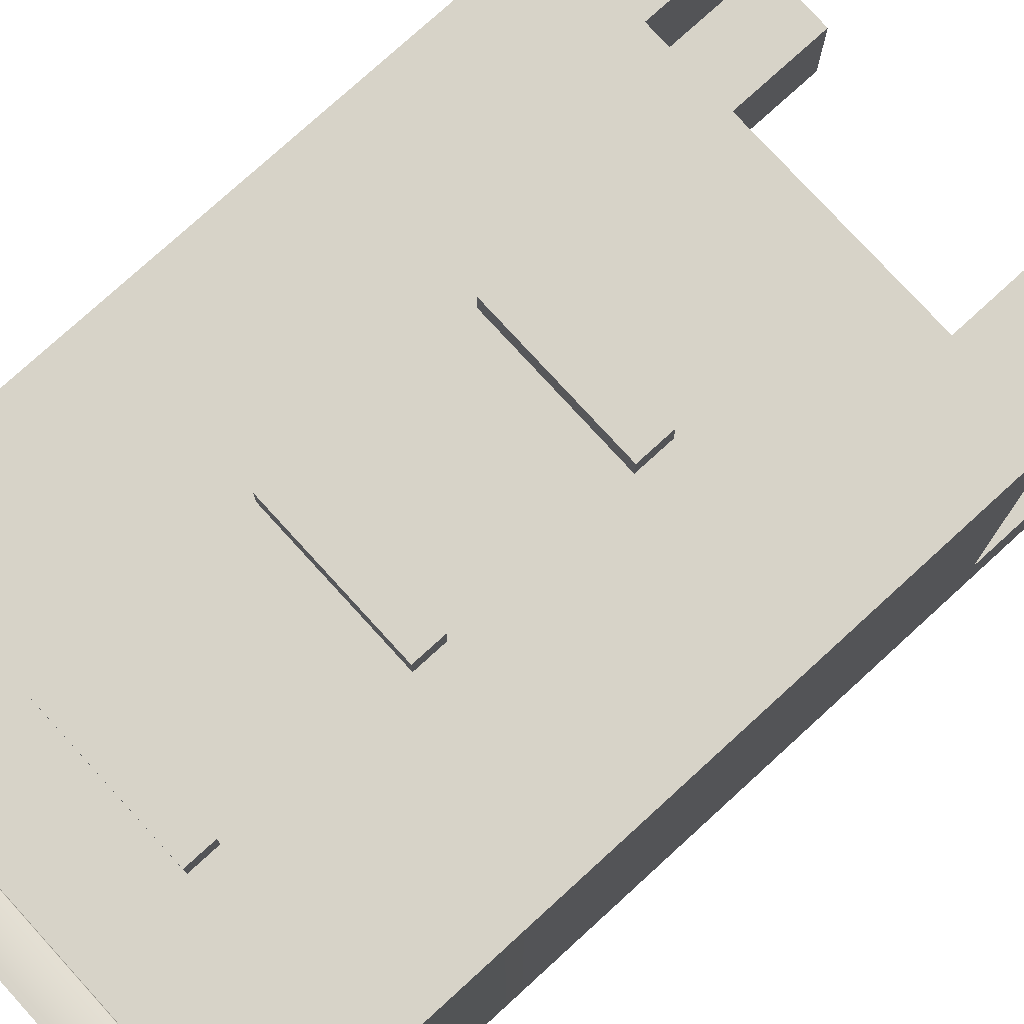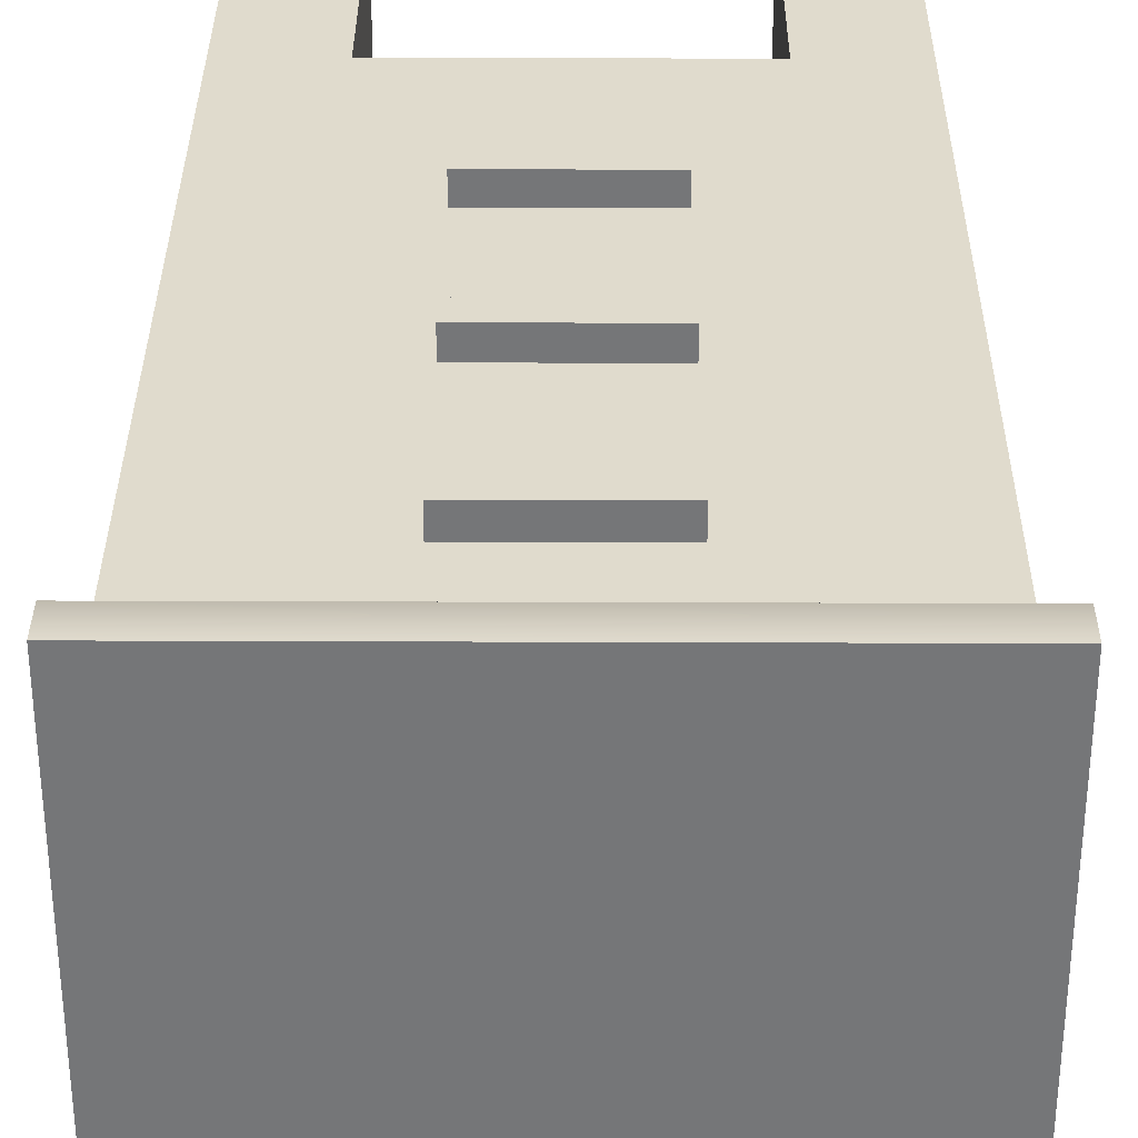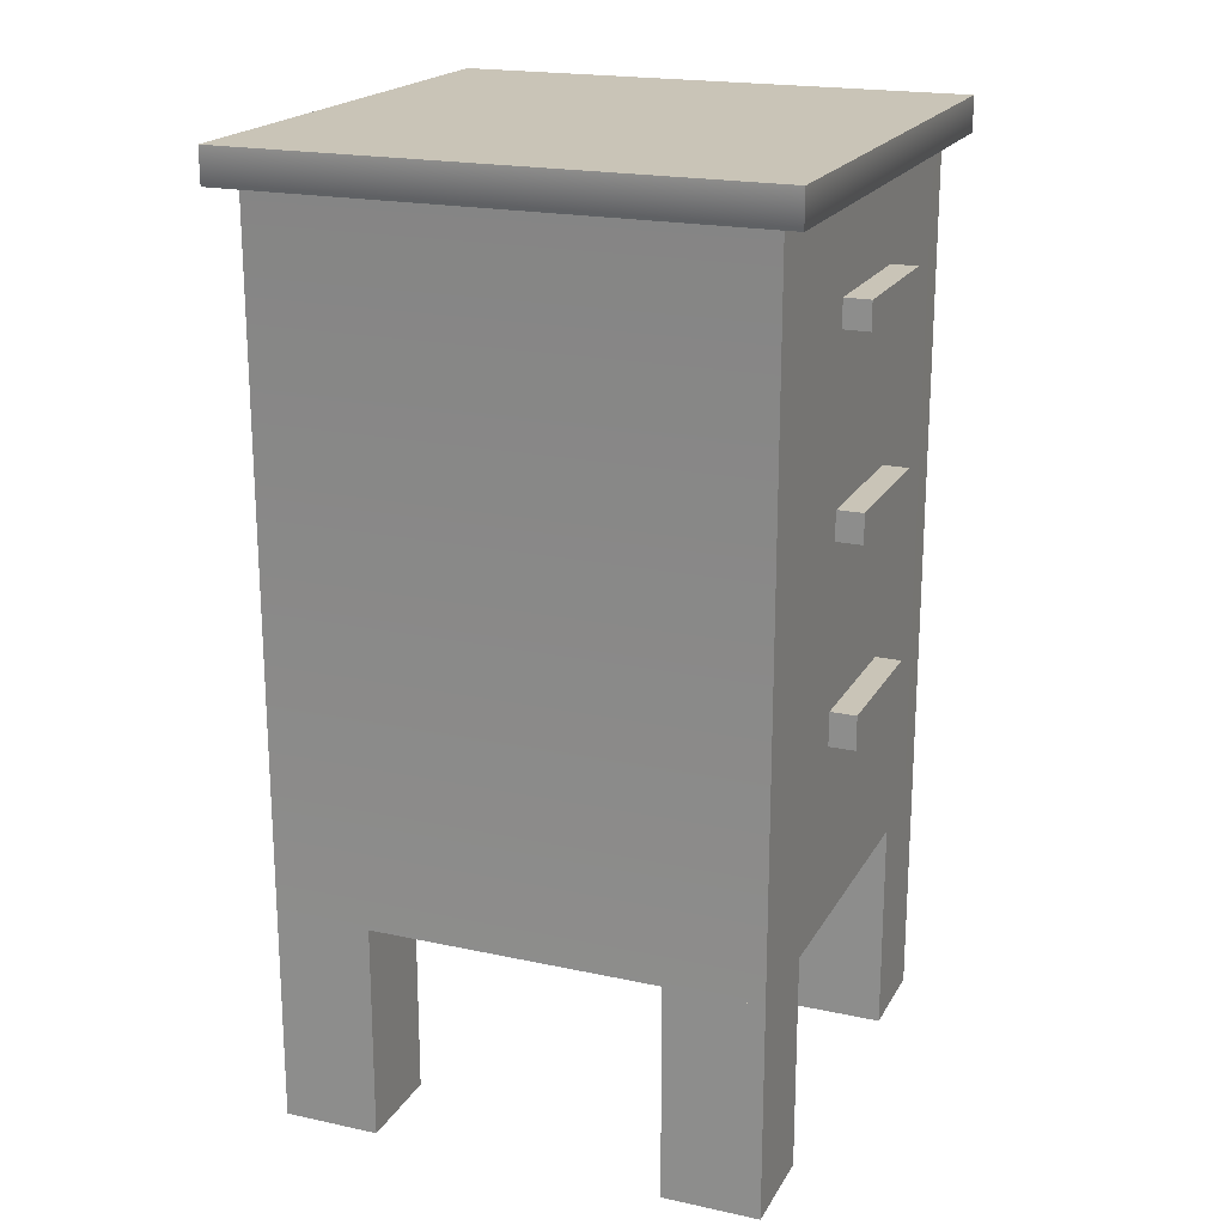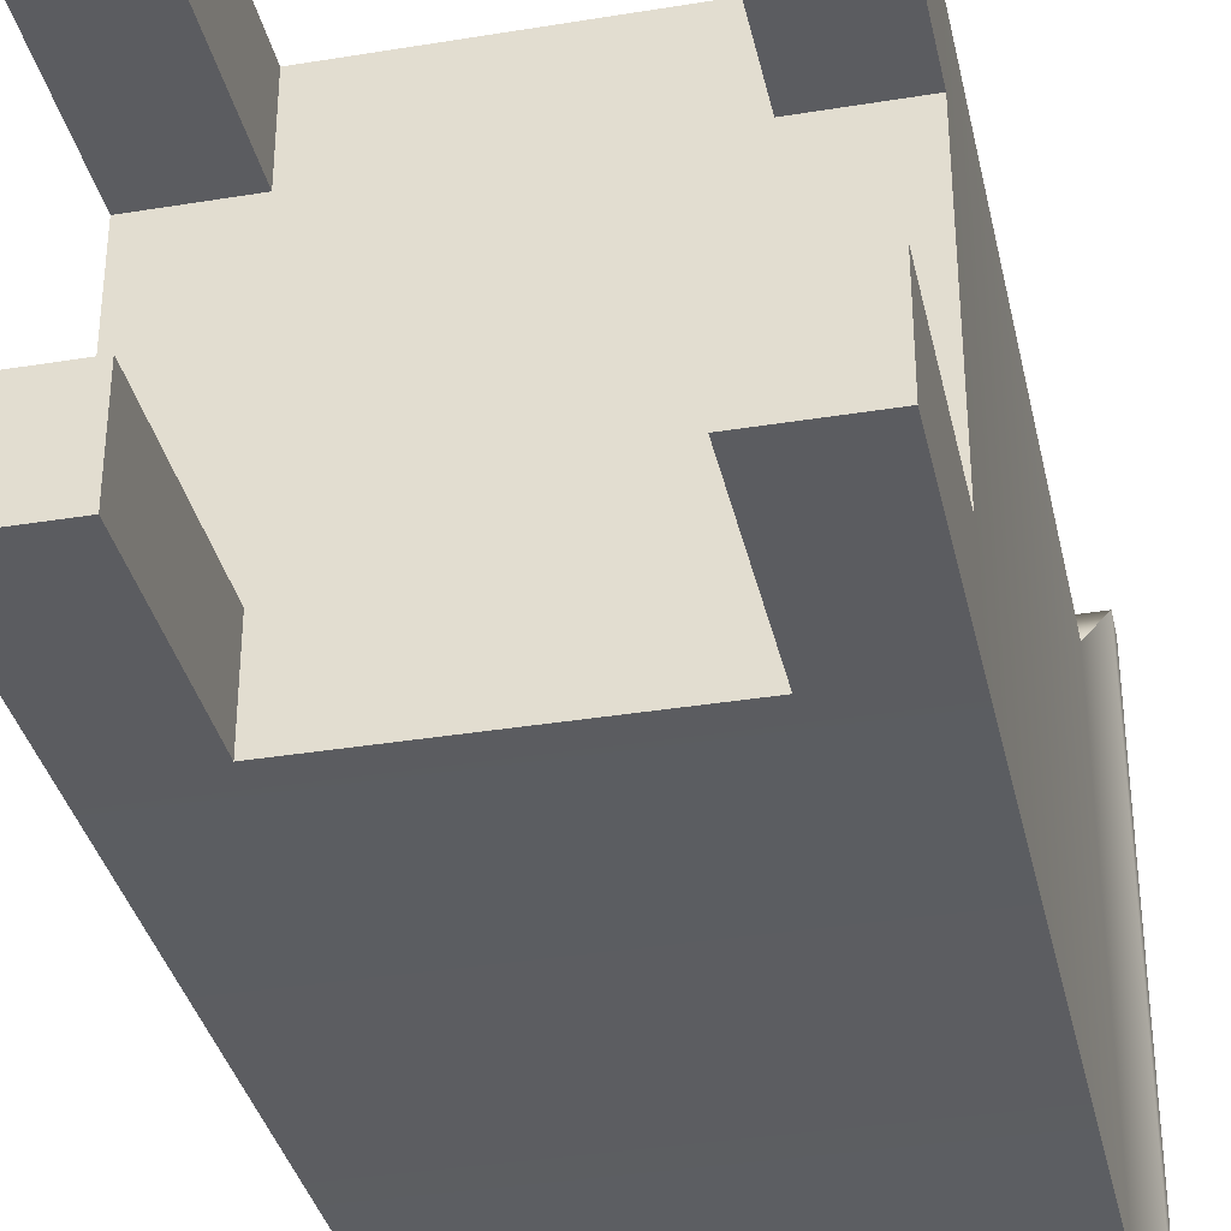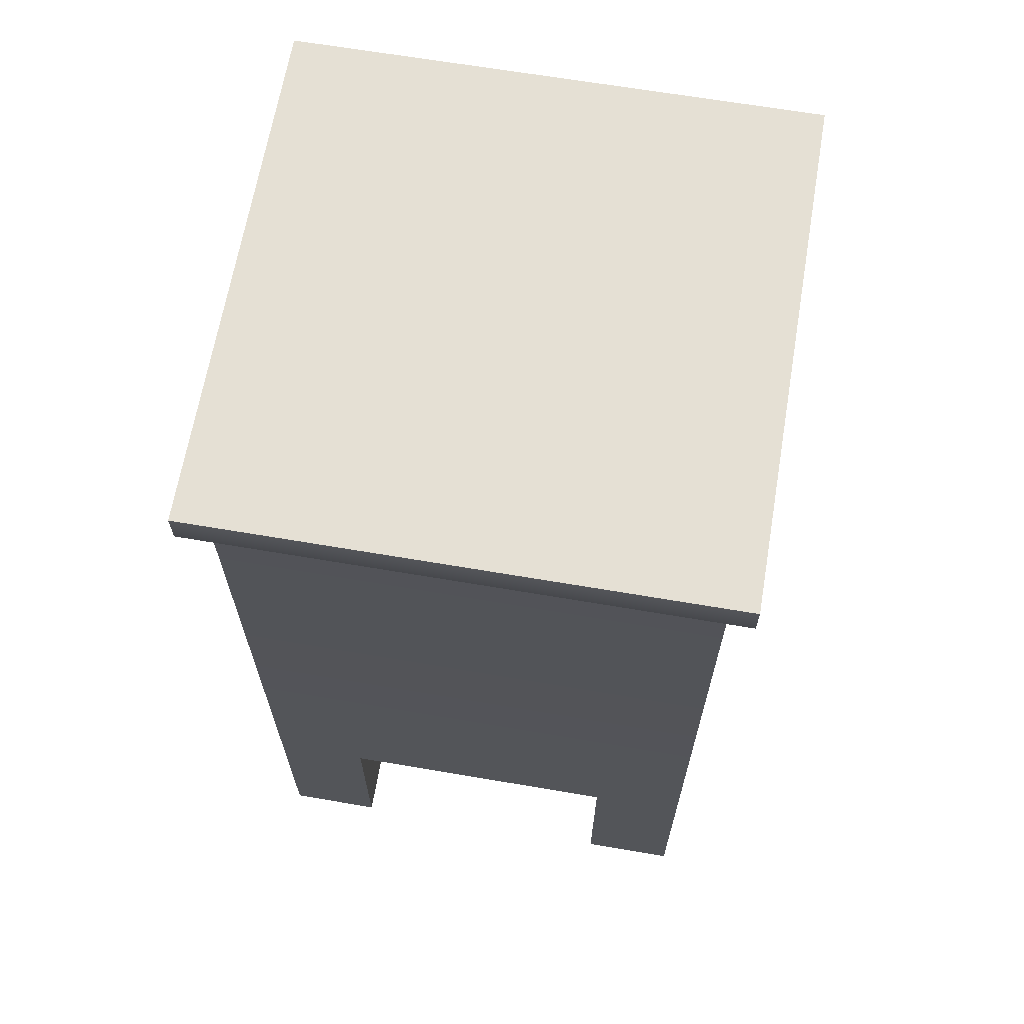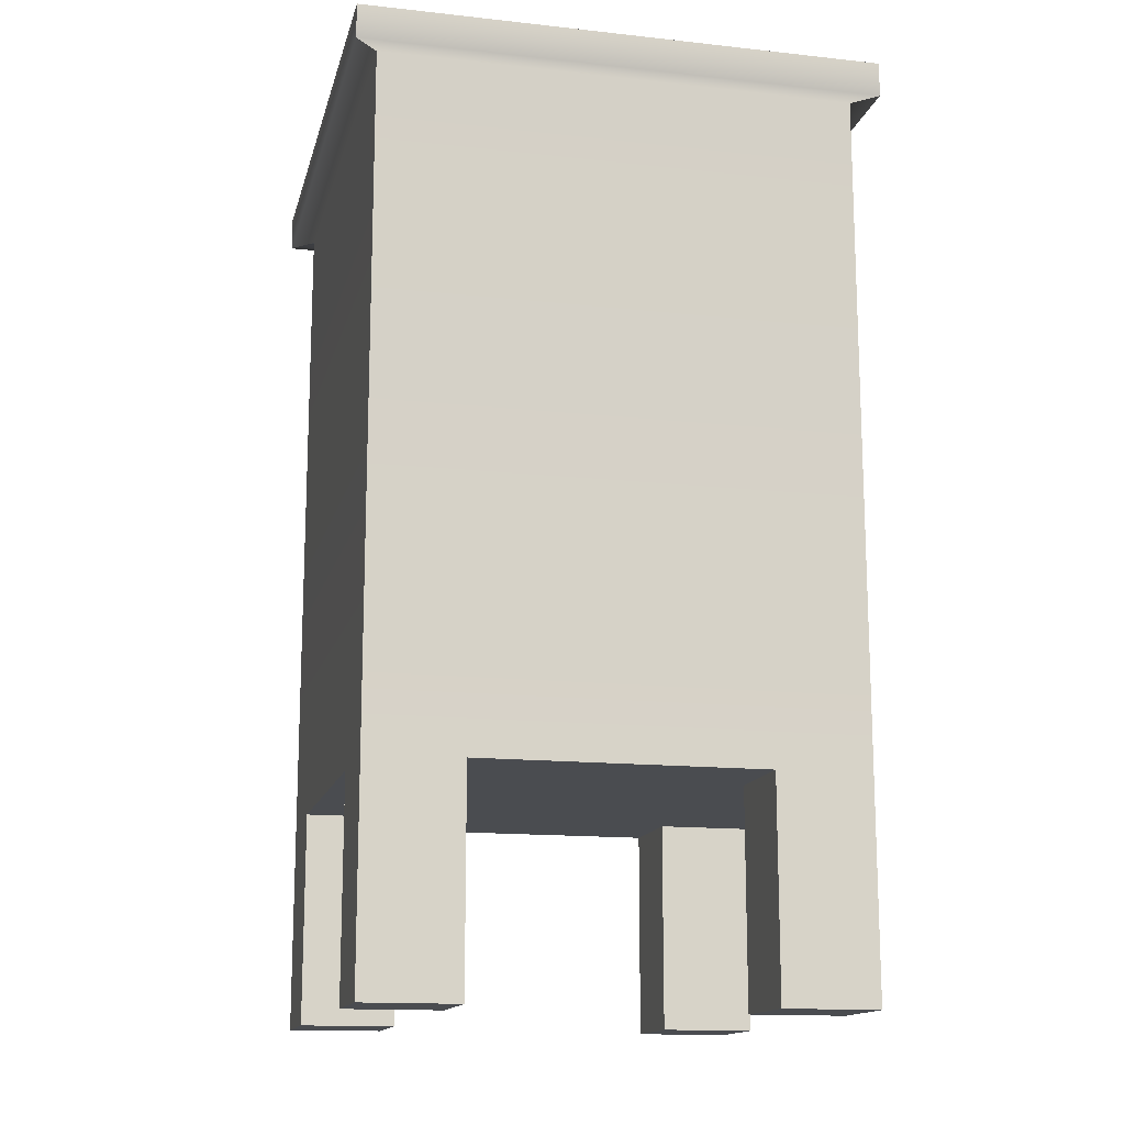
<metadata>
{"format":"obj","ext":"obj","renderer":"f3d","projection":"perspective","resolution":1024,"background":"white","views":[{"elev":77.2,"azim":-132.4,"up":"+Z"},{"elev":33.2,"azim":-179.7,"up":"+Z"},{"elev":19.9,"azim":-68.2,"up":"+Y"},{"elev":-35.2,"azim":12.3,"up":"+Z"},{"elev":65.9,"azim":-170.3,"up":"+Y"},{"elev":-14.7,"azim":166.7,"up":"+Y"}]}
</metadata>
<code>
v -0.3455 0.3104 0.3435
v 0.3455 0.3104 0.3435
v -0.3788 1.34 0.3768
v 0.3788 1.34 0.3768
v -0.3788 1.34 -0.3808
v 0.3788 1.34 -0.3808
v -0.3455 0.3104 -0.3475
v 0.3455 0.3104 -0.3475
v -0.3788 1.289 -0.3808
v -0.3788 1.289 0.3768
v 0.3788 1.289 0.3768
v 0.3788 1.289 -0.3808
v -0.3455 1.289 -0.3475
v -0.3455 1.289 0.3435
v 0.3455 1.289 0.3435
v 0.3455 1.289 -0.3475
v -0.2999 0.3749 0.3435
v 0.2999 0.3749 0.3435
v 0.2999 1.225 0.3435
v -0.2999 1.225 0.3435
v -0.2703 0.4019 0.3435
v 0.2703 0.4019 0.3435
v 0.2703 1.198 0.3435
v -0.2703 1.198 0.3435
v -0.2703 0.6873 0.3435
v 0.2703 0.6873 0.3435
v -0.2703 0.9657 0.3435
v 0.2703 0.9657 0.3435
v -0.2703 0.6602 0.3435
v 0.2703 0.6602 0.3435
v -0.2703 0.9379 0.3435
v 0.2703 0.9379 0.3435
v -0.1065 1.118 0.3435
v 0.1065 1.118 0.3435
v 0.1065 1.158 0.3435
v -0.1065 1.158 0.3435
v -0.1065 0.567 0.3435
v 0.1065 0.567 0.3435
v 0.1065 0.6159 0.3435
v -0.1065 0.6159 0.3435
v -0.1065 0.8462 0.3435
v 0.1065 0.8462 0.3435
v 0.1065 0.8883 0.3435
v -0.1065 0.8883 0.3435
v -0.1065 1.118 0.3808
v 0.1065 1.118 0.3808
v 0.1065 1.158 0.3808
v -0.1065 1.158 0.3808
v -0.1065 0.567 0.3808
v 0.1065 0.567 0.3808
v 0.1065 0.6159 0.3808
v -0.1065 0.6159 0.3808
v -0.1065 0.8462 0.3808
v 0.1065 0.8462 0.3808
v 0.1065 0.8883 0.3808
v -0.1065 0.8883 0.3808
v 0.2078 0 0.3435
v 0.3455 0 0.3435
v 0.2078 0.3104 0.3435
v 0.3455 0.3104 0.3435
v 0.2078 0.3104 0.2057
v 0.3455 0.3104 0.2057
v 0.2078 0 0.2057
v 0.3455 0 0.2057
v -0.3455 0 0.3435
v -0.2078 0 0.3435
v -0.3455 0.3104 0.3435
v -0.2078 0.3104 0.3435
v -0.3455 0.3104 0.2057
v -0.2078 0.3104 0.2057
v -0.3455 0 0.2057
v -0.2078 0 0.2057
v 0.2078 0 -0.2098
v 0.3455 0 -0.2098
v 0.2078 0.3104 -0.2098
v 0.3455 0.3104 -0.2098
v 0.2078 0.3104 -0.3475
v 0.3455 0.3104 -0.3475
v 0.2078 0 -0.3475
v 0.3455 0 -0.3475
v -0.3455 0 -0.2098
v -0.2078 0 -0.2098
v -0.3455 0.3104 -0.2098
v -0.2078 0.3104 -0.2098
v -0.3455 0.3104 -0.3475
v -0.2078 0.3104 -0.3475
v -0.3455 0 -0.3475
v -0.2078 0 -0.3475
f 10 11 4 3
f 3 4 6 5
f 5 6 12 9
f 7 8 2 1
f 11 12 6 4
f 9 10 3 5
f 13 14 10 9
f 14 15 11 10
f 15 16 12 11
f 9 12 16 13
f 7 1 14 13
f 45 46 47 48
f 2 8 16 15
f 13 16 8 7
f 1 2 18 17
f 2 15 19 18
f 15 14 20 19
f 14 1 17 20
f 17 18 22 21
f 18 19 23 28 32 26 30 22
f 19 20 24 23
f 20 17 21 29 25 31 27 24
f 29 30 26 25
f 31 32 28 27
f 49 50 51 52
f 53 54 55 56
f 27 28 34 33
f 28 23 35 34
f 23 24 36 35
f 24 27 33 36
f 21 22 38 37
f 22 30 39 38
f 30 29 40 39
f 29 21 37 40
f 25 26 42 41
f 26 32 43 42
f 32 31 44 43
f 31 25 41 44
f 33 34 46 45
f 34 35 47 46
f 35 36 48 47
f 36 33 45 48
f 37 38 50 49
f 38 39 51 50
f 39 40 52 51
f 40 37 49 52
f 41 42 54 53
f 42 43 55 54
f 43 44 56 55
f 44 41 53 56
f 57 58 60 59
f 61 62 64 63
f 63 64 58 57
f 58 64 62 60
f 63 57 59 61
f 65 66 68 67
f 69 70 72 71
f 71 72 66 65
f 66 72 70 68
f 71 65 67 69
f 73 74 76 75
f 77 78 80 79
f 79 80 74 73
f 74 80 78 76
f 79 73 75 77
f 81 82 84 83
f 85 86 88 87
f 87 88 82 81
f 82 88 86 84
f 87 81 83 85

</code>
